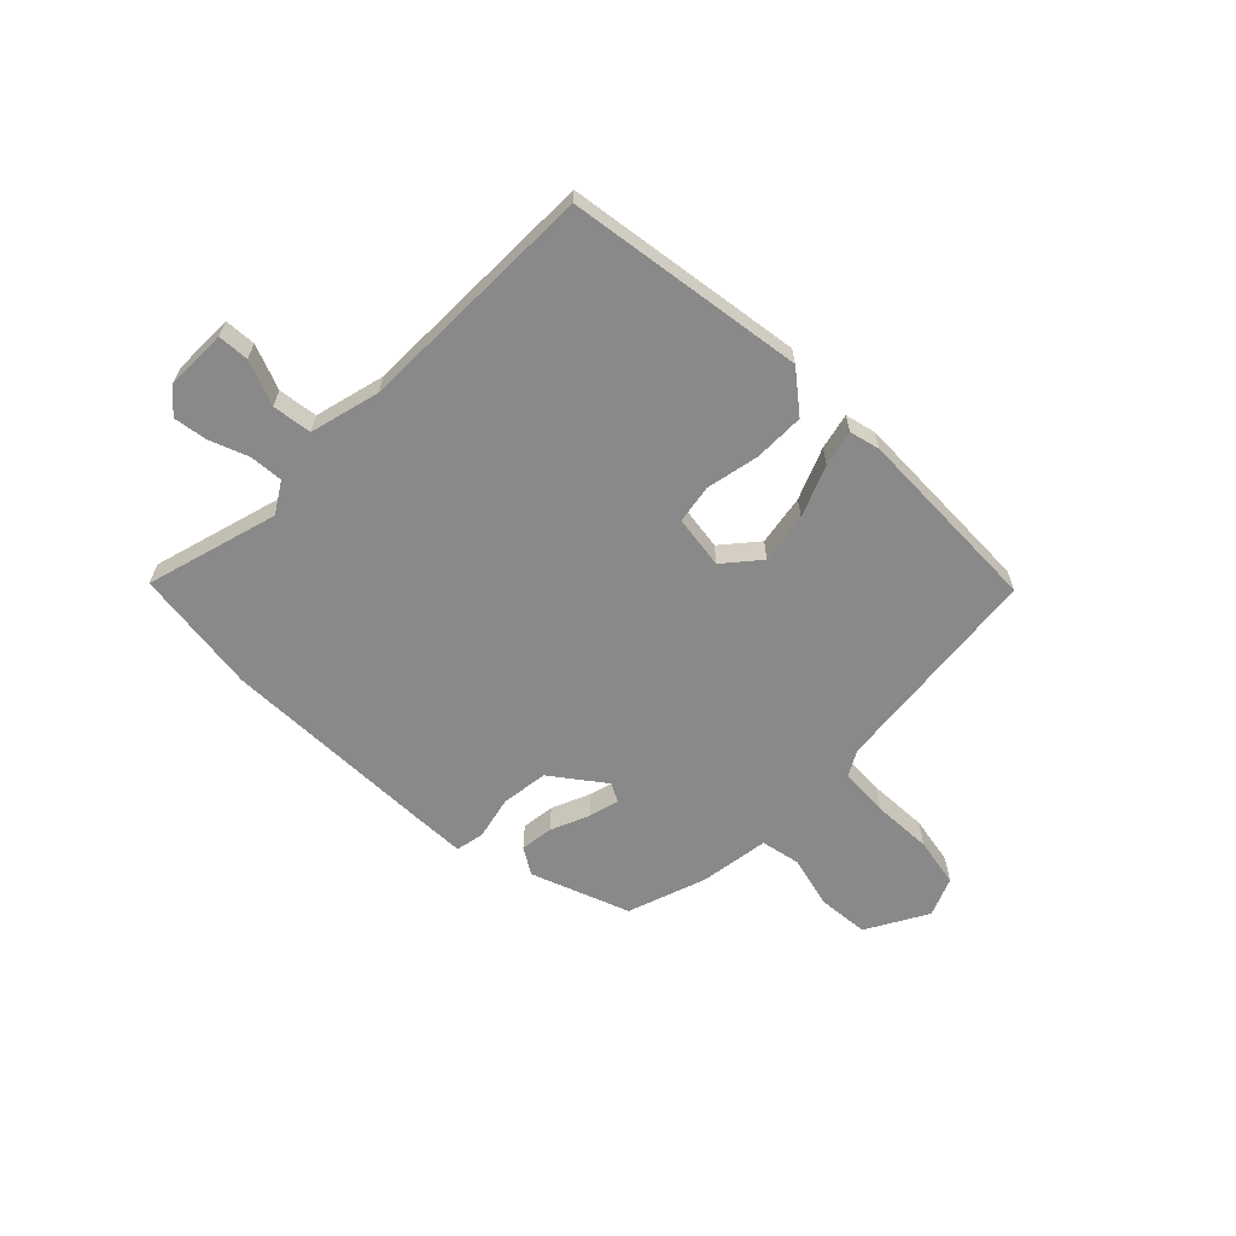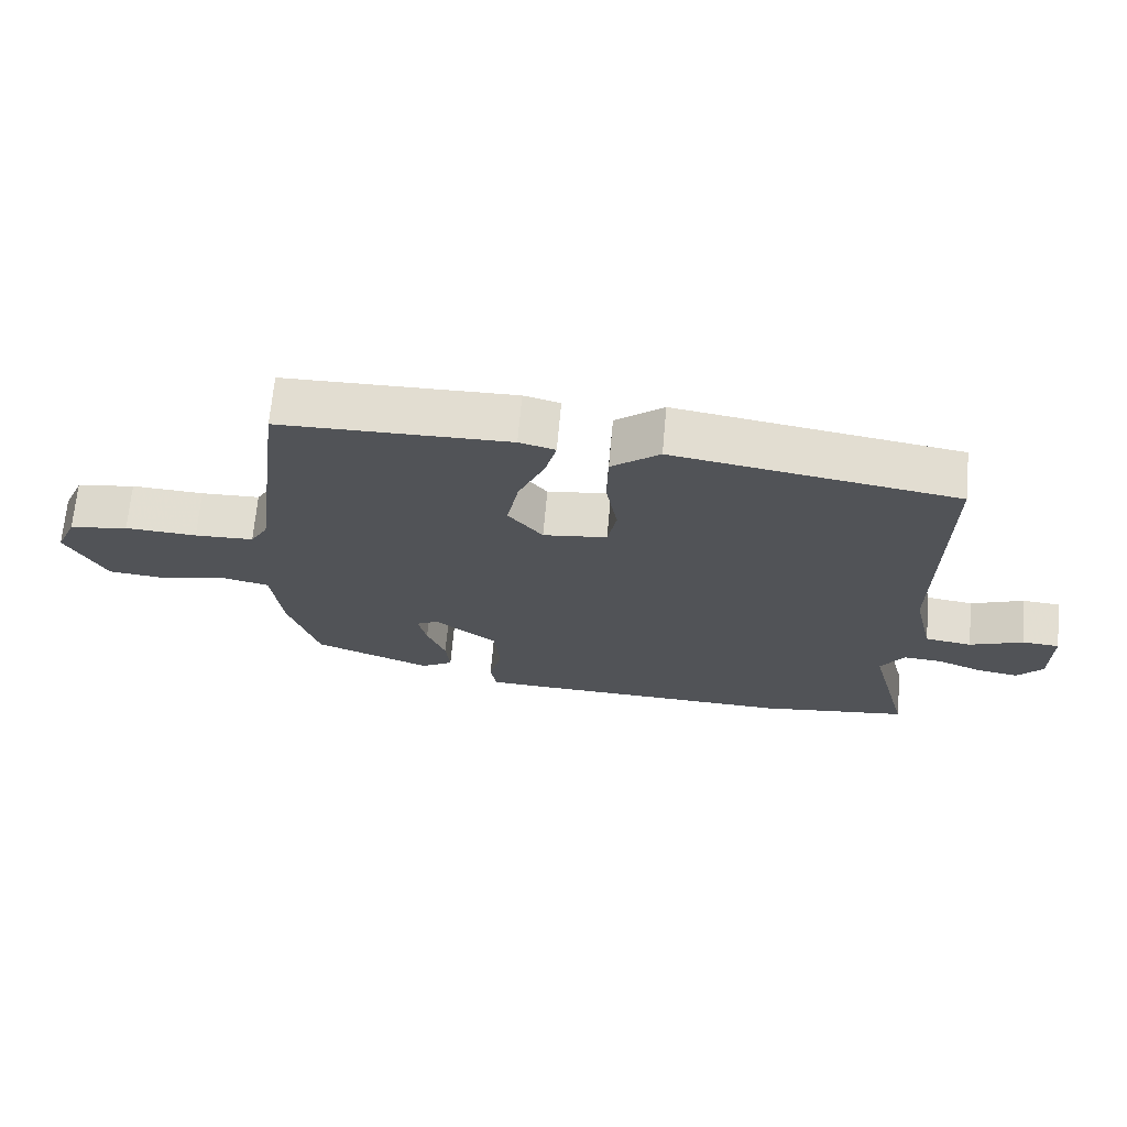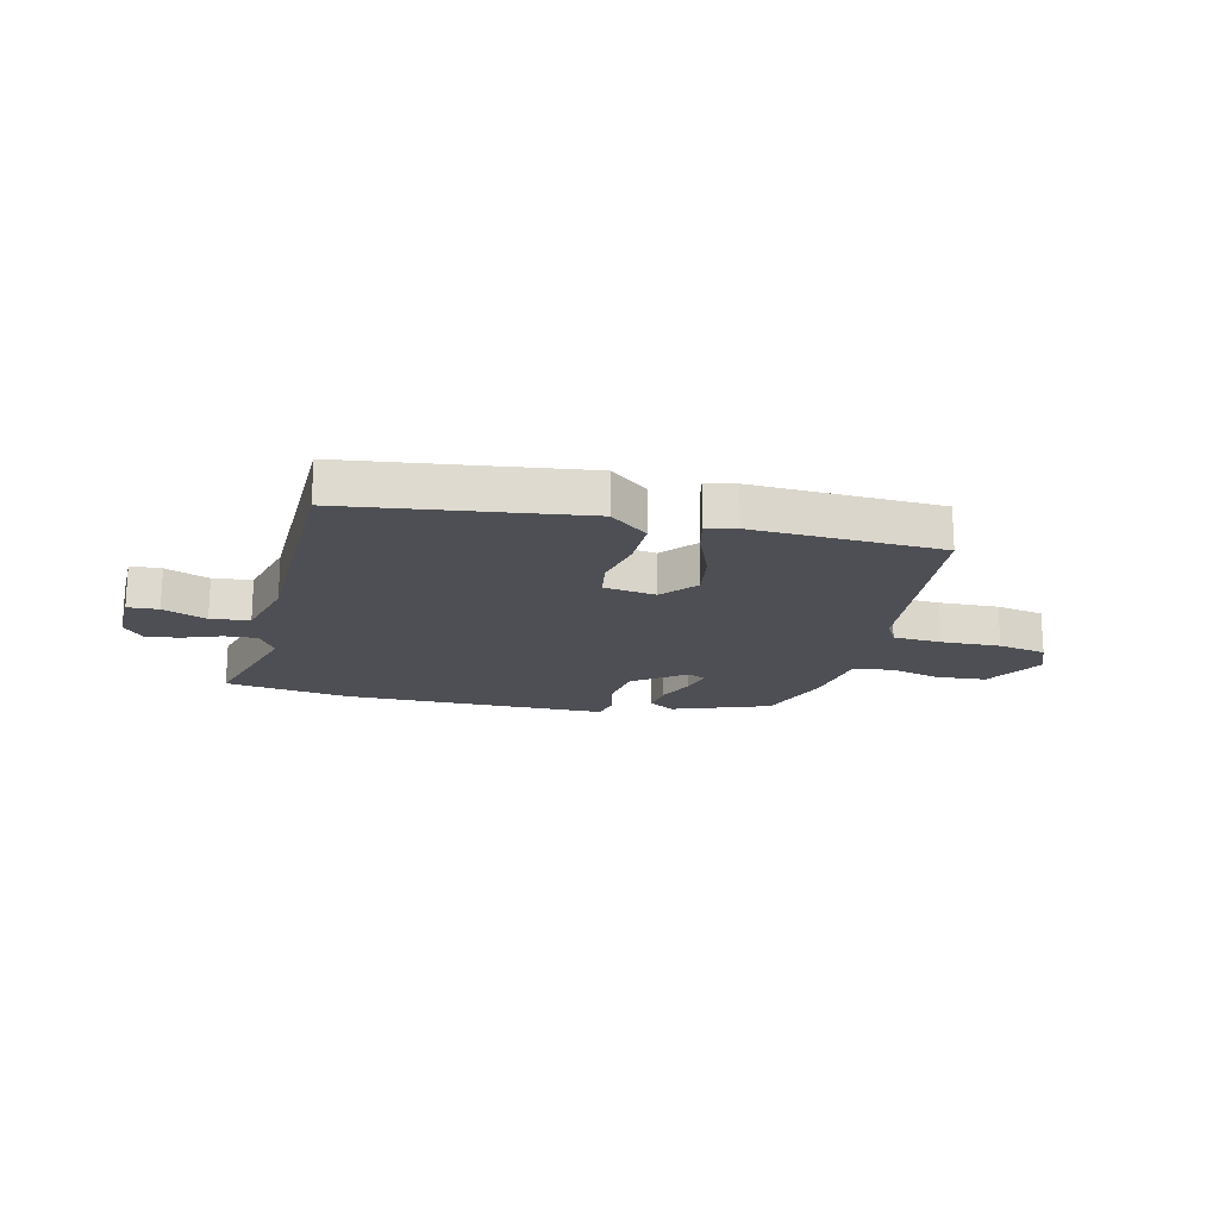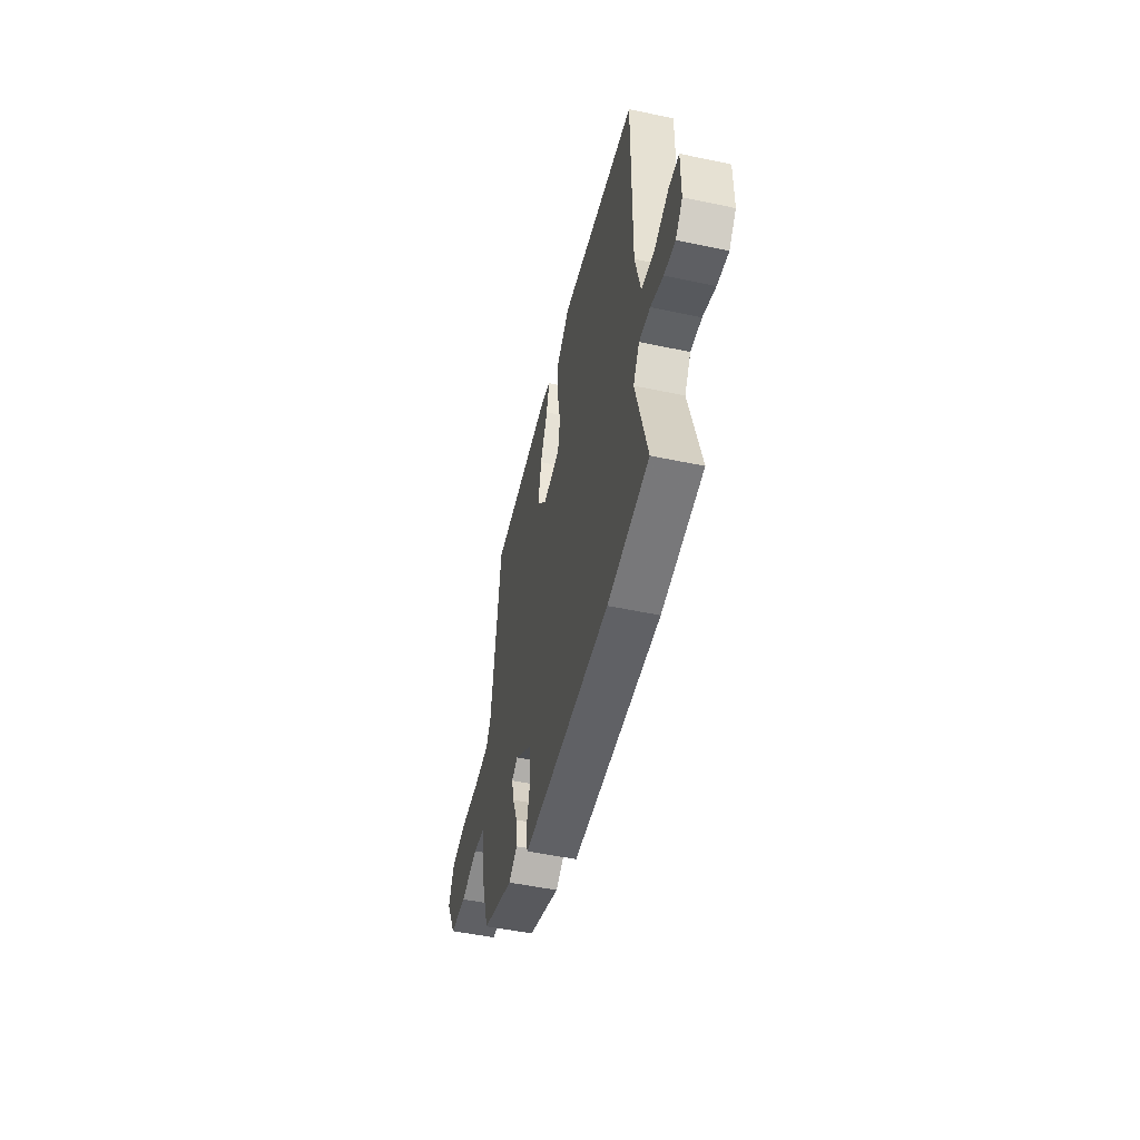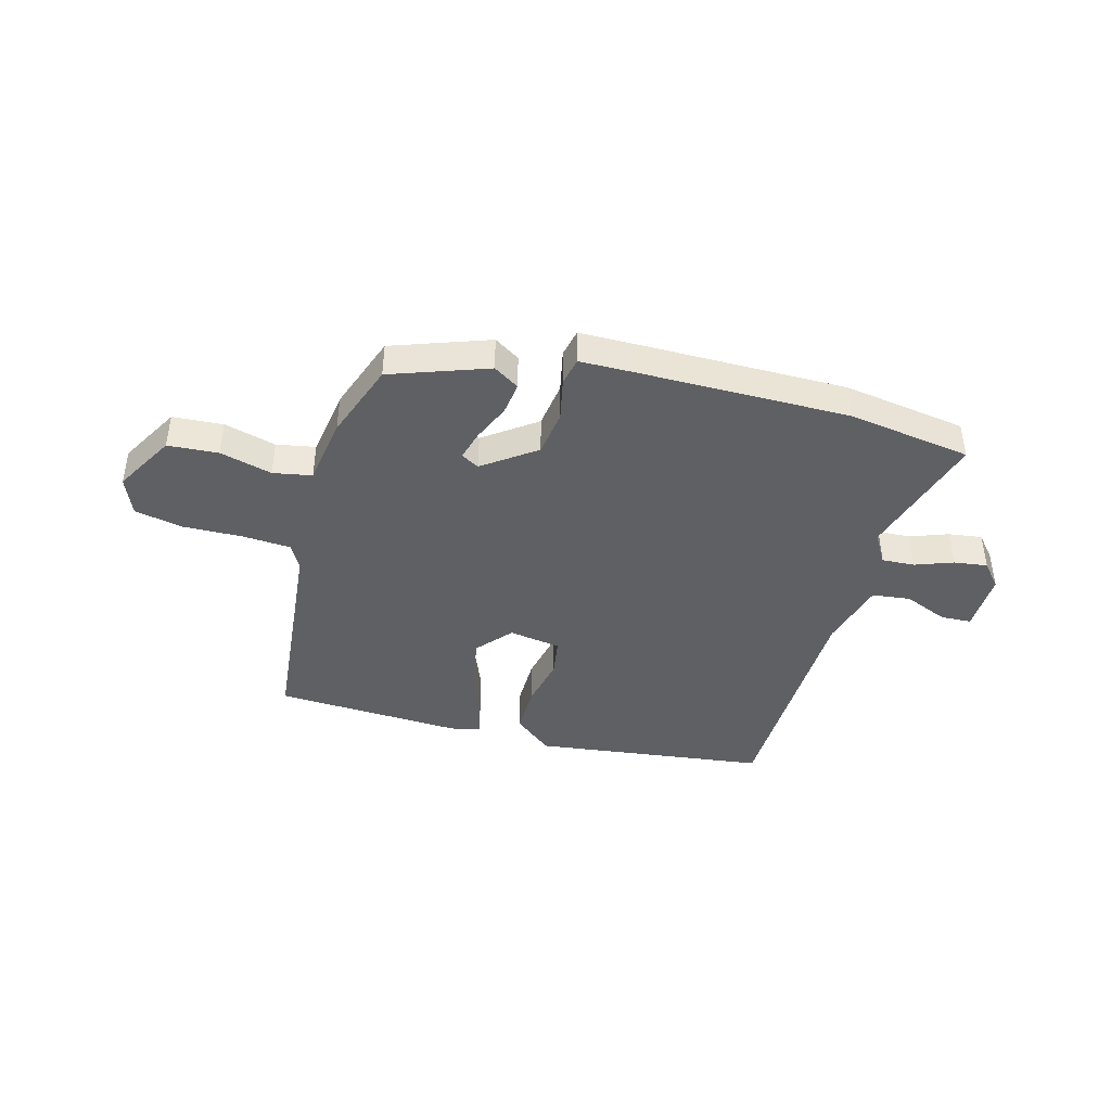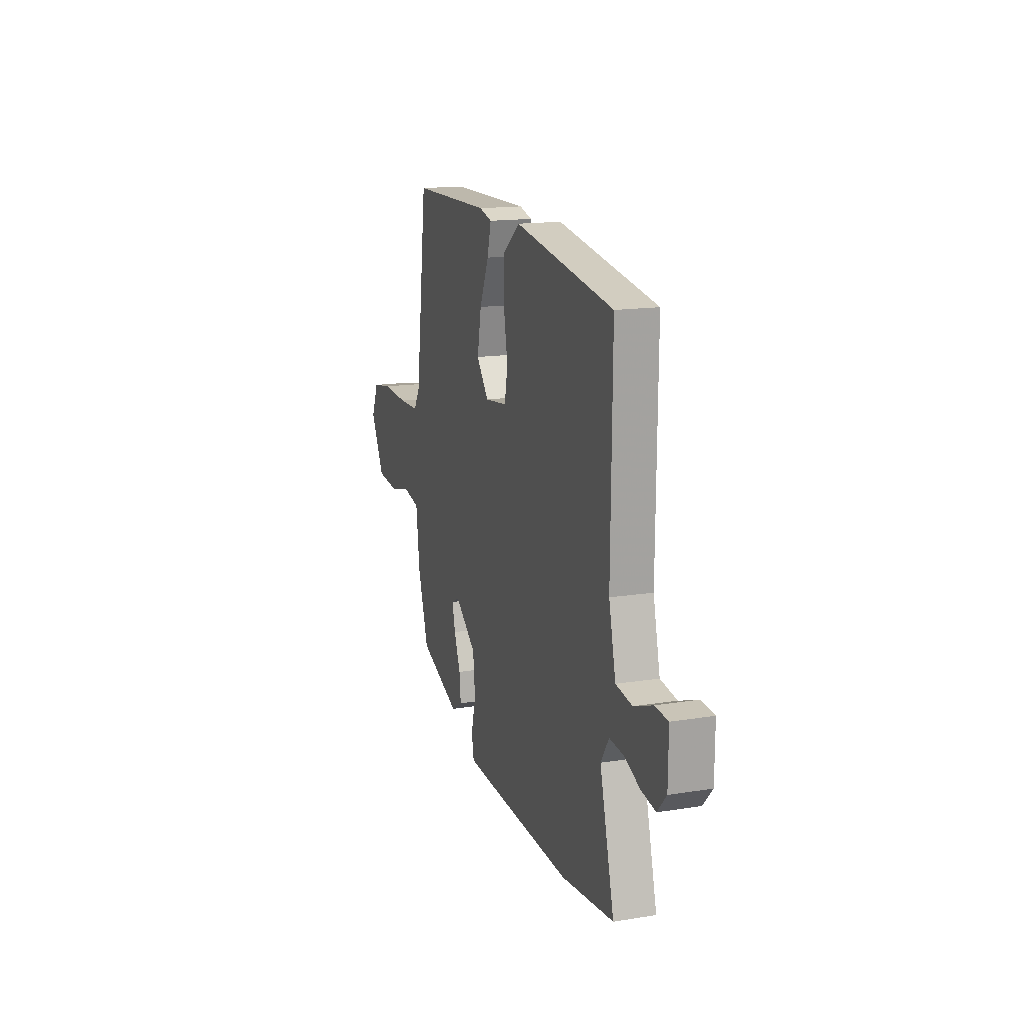
<metadata>
{"format":"obj","ext":"obj","renderer":"f3d","projection":"perspective","resolution":1024,"background":"white","views":[{"elev":-63.0,"azim":-45.8,"up":"+Y"},{"elev":68.2,"azim":-174.9,"up":"+Z"},{"elev":-18.3,"azim":-15.0,"up":"+Y"},{"elev":-50.7,"azim":-103.0,"up":"+Z"},{"elev":-42.4,"azim":163.0,"up":"+Y"},{"elev":15.7,"azim":-108.6,"up":"+Z"}]}
</metadata>
<code>
v -0.318 0.07 -0.522
v -0.54 0.07 -0.495
v -0.479 0.07 -0.261
v -0.513 0.07 -0.208
v -0.572 0.07 -0.213
v -0.639 0.07 -0.24
v -0.699 0.07 -0.25
v -0.737 0.07 -0.208
v -0.738 0.07 -0.099
v -0.683 0.07 -0.095
v -0.604 0.07 -0.125
v -0.535 0.07 -0.115
v -0.506 0.07 0.009
v -0.51 0.07 0.434
v -0.093 0.07 0.5
v -0.022 0.07 0.445
v -0.02 0.07 0.356
v -0.037 0.07 0.262
v -0.024 0.07 0.194
v 0.07 0.07 0.182
v 0.121 0.07 0.245
v 0.104 0.07 0.334
v 0.065 0.07 0.423
v 0.049 0.07 0.486
v 0.102 0.07 0.5
v 0.439 0.07 0.494
v 0.488 0.07 0.114
v 0.514 0.07 0.07
v 0.601 0.07 0.067
v 0.707 0.07 0.073
v 0.794 0.07 0.058
v 0.824 0.07 -0.01
v 0.766 0.07 -0.119
v 0.676 0.07 -0.128
v 0.582 0.07 -0.106
v 0.513 0.07 -0.121
v 0.498 0.07 -0.244
v 0.453 0.07 -0.384
v 0.281 0.07 -0.451
v 0.234 0.07 -0.423
v 0.24 0.07 -0.364
v 0.267 0.07 -0.296
v 0.28 0.07 -0.242
v 0.247 0.07 -0.225
v 0.156 0.07 -0.295
v 0.147 0.07 -0.378
v 0.166 0.07 -0.455
v 0.157 0.07 -0.505
v 0.066 0.07 -0.509
v -0.318 0 -0.522
v -0.54 0 -0.495
v -0.479 0 -0.261
v -0.513 0 -0.208
v -0.572 0 -0.213
v -0.639 0 -0.24
v -0.699 0 -0.25
v -0.737 0 -0.208
v -0.738 0 -0.099
v -0.683 0 -0.095
v -0.604 0 -0.125
v -0.535 0 -0.115
v -0.506 0 0.009
v -0.51 0 0.434
v -0.093 0 0.5
v -0.022 0 0.445
v -0.02 0 0.356
v -0.037 0 0.262
v -0.024 0 0.194
v 0.07 0 0.182
v 0.121 0 0.245
v 0.104 0 0.334
v 0.065 0 0.423
v 0.049 0 0.486
v 0.102 0 0.5
v 0.439 0 0.494
v 0.488 0 0.114
v 0.514 0 0.07
v 0.601 0 0.067
v 0.707 0 0.073
v 0.794 0 0.058
v 0.824 0 -0.01
v 0.766 0 -0.119
v 0.676 0 -0.128
v 0.582 0 -0.106
v 0.513 0 -0.121
v 0.498 0 -0.244
v 0.453 0 -0.384
v 0.281 0 -0.451
v 0.234 0 -0.423
v 0.24 0 -0.364
v 0.267 0 -0.296
v 0.28 0 -0.242
v 0.247 0 -0.225
v 0.156 0 -0.295
v 0.147 0 -0.378
v 0.166 0 -0.455
v 0.157 0 -0.505
v 0.066 0 -0.509
f 46 47 48 49
f 45 46 49 1
f 44 45 1 2
f 39 40 41 42
f 39 42 43
f 36 37 38 39
f 36 39 43
f 32 33 34 35
f 32 35 36
f 29 30 31 32
f 28 29 32 36
f 27 28 36 43
f 22 23 24 25
f 21 22 25 26
f 20 21 26 27
f 15 16 17 18
f 13 14 15 18
f 12 13 18 19
f 8 9 10 11
f 8 11 12
f 5 6 7 8
f 4 5 8 12
f 3 4 12 19
f 44 2 3 19
f 27 43 44
f 19 20 27 44
f 98 97 96 95
f 50 98 95 94
f 51 50 94 93
f 91 90 89 88
f 92 91 88
f 88 87 86 85
f 92 88 85
f 84 83 82 81
f 85 84 81
f 81 80 79 78
f 85 81 78 77
f 92 85 77 76
f 74 73 72 71
f 75 74 71 70
f 76 75 70 69
f 67 66 65 64
f 67 64 63 62
f 68 67 62 61
f 60 59 58 57
f 61 60 57
f 57 56 55 54
f 61 57 54 53
f 68 61 53 52
f 68 52 51 93
f 93 92 76
f 93 76 69 68
f 1 50 51 2
f 2 51 52 3
f 3 52 53 4
f 4 53 54 5
f 5 54 55 6
f 6 55 56 7
f 7 56 57 8
f 8 57 58 9
f 9 58 59 10
f 10 59 60 11
f 11 60 61 12
f 12 61 62 13
f 13 62 63 14
f 14 63 64 15
f 15 64 65 16
f 16 65 66 17
f 17 66 67 18
f 18 67 68 19
f 19 68 69 20
f 20 69 70 21
f 21 70 71 22
f 22 71 72 23
f 23 72 73 24
f 24 73 74 25
f 25 74 75 26
f 26 75 76 27
f 27 76 77 28
f 28 77 78 29
f 29 78 79 30
f 30 79 80 31
f 31 80 81 32
f 32 81 82 33
f 33 82 83 34
f 34 83 84 35
f 35 84 85 36
f 36 85 86 37
f 37 86 87 38
f 38 87 88 39
f 39 88 89 40
f 40 89 90 41
f 41 90 91 42
f 42 91 92 43
f 43 92 93 44
f 44 93 94 45
f 45 94 95 46
f 46 95 96 47
f 47 96 97 48
f 48 97 98 49
f 49 98 50 1

</code>
